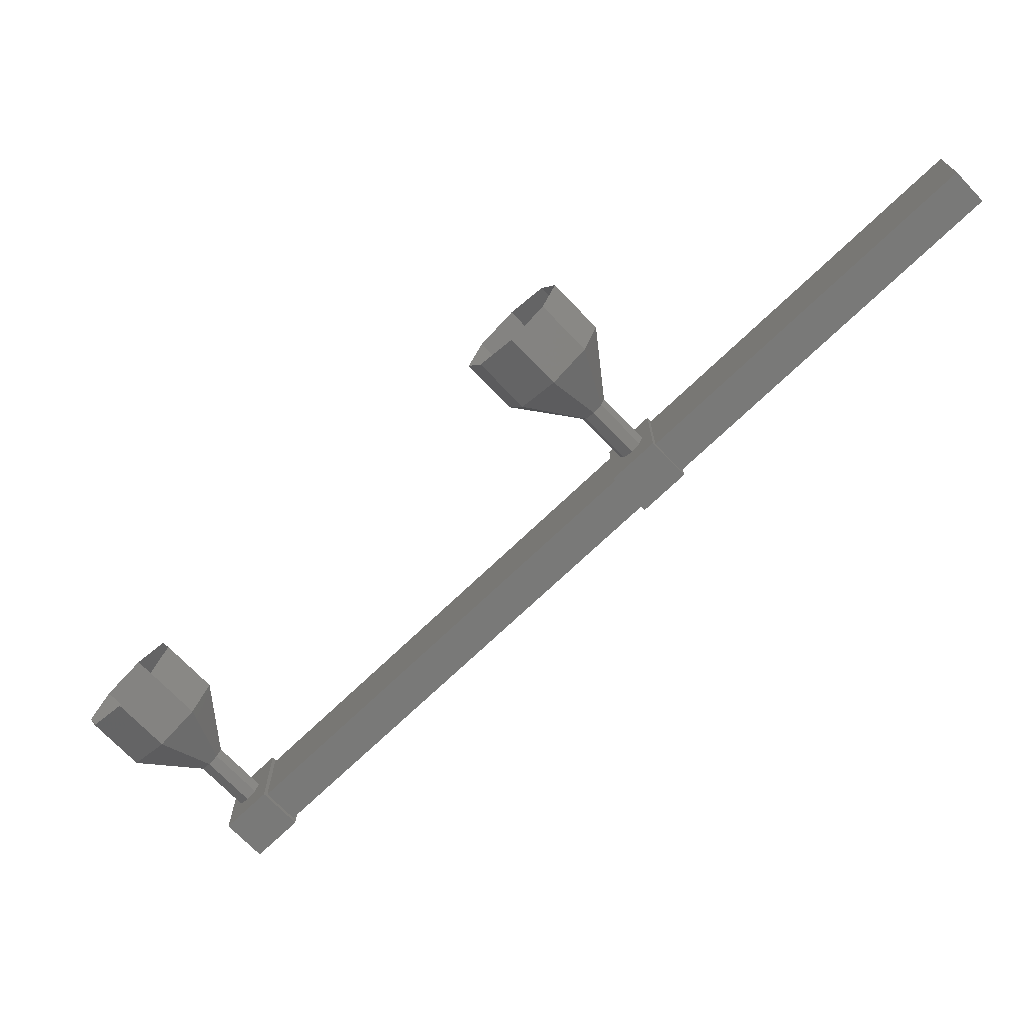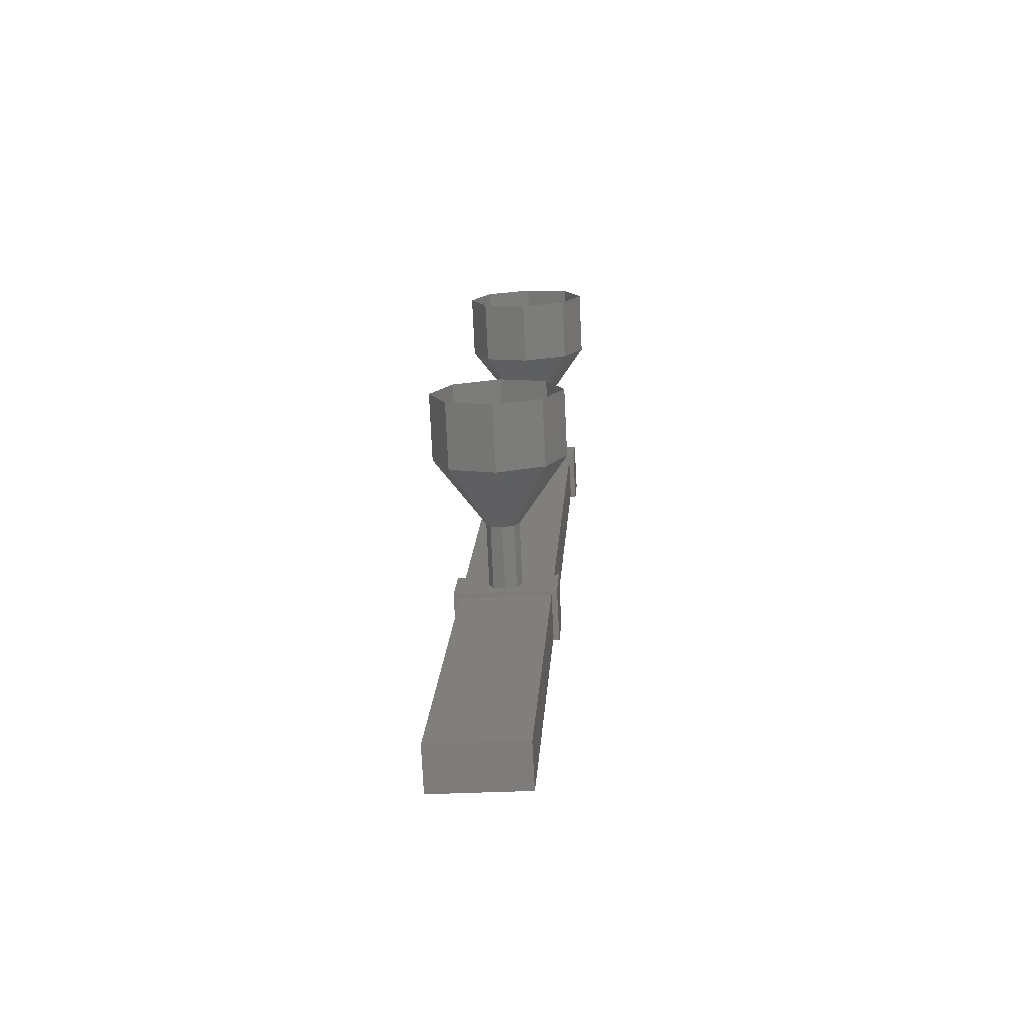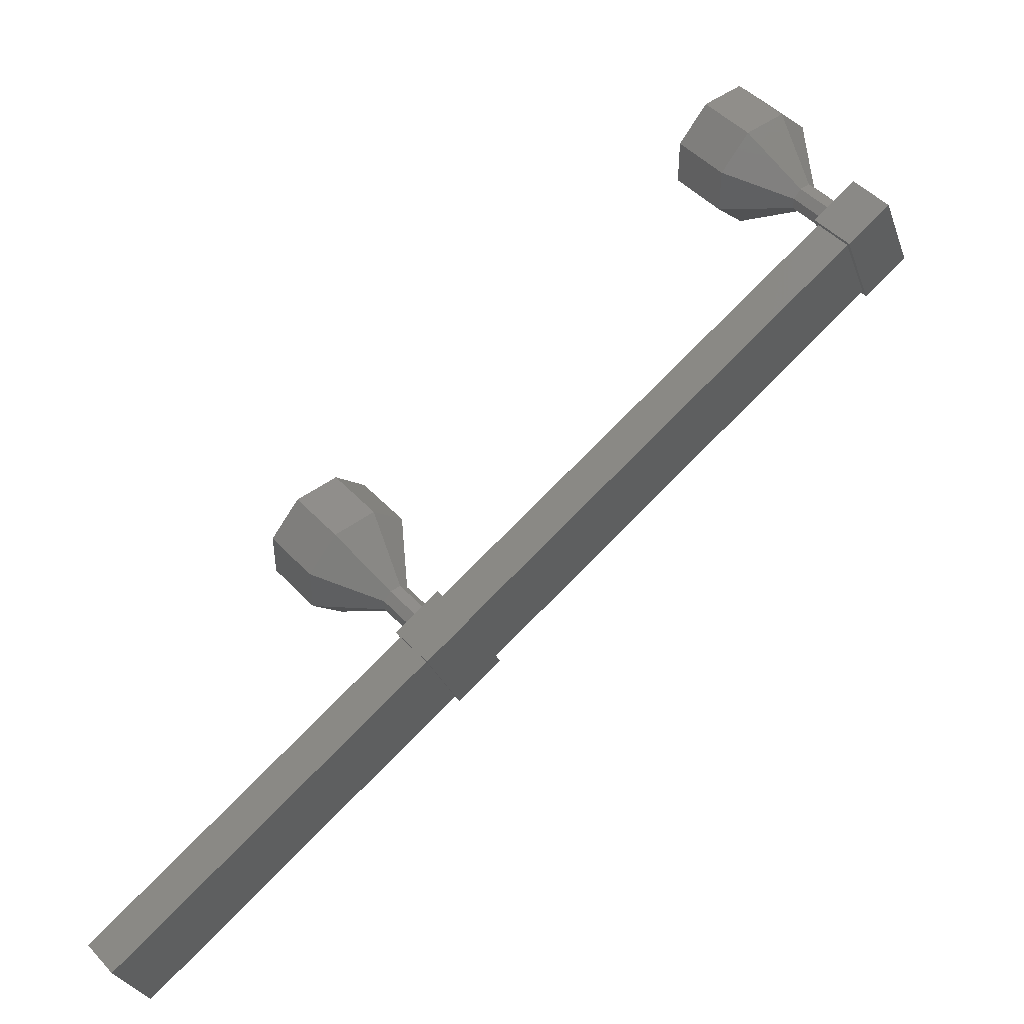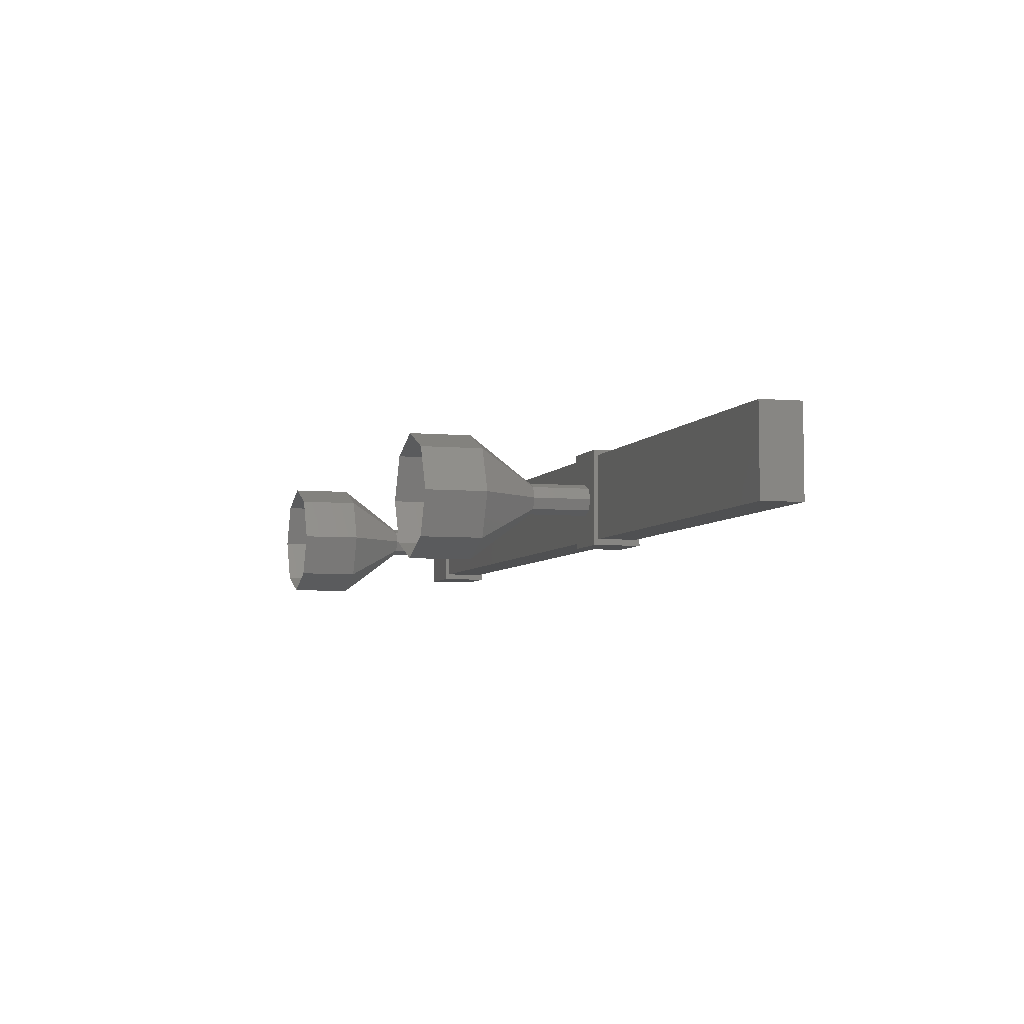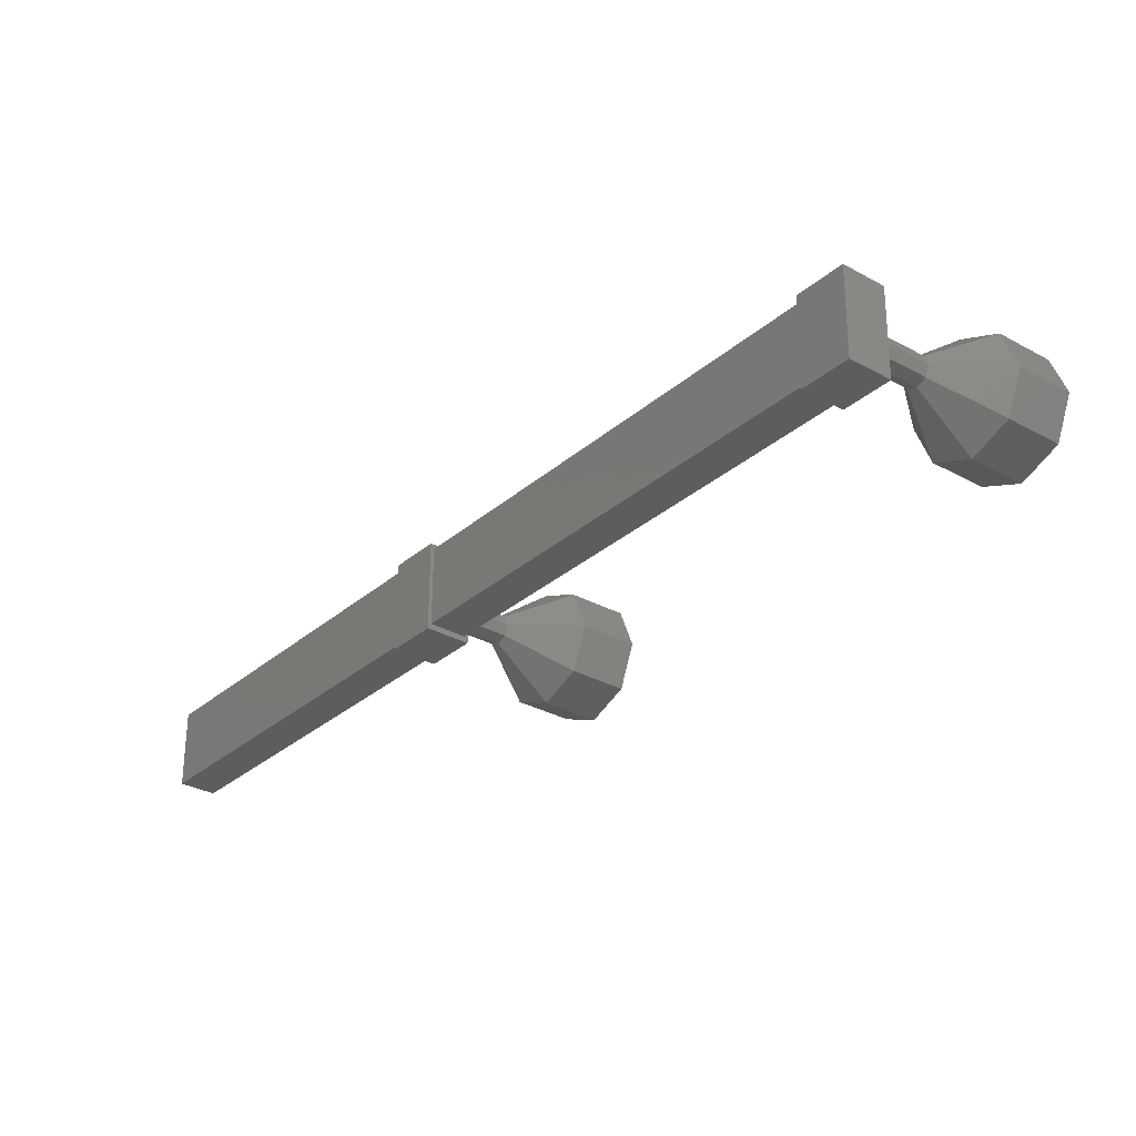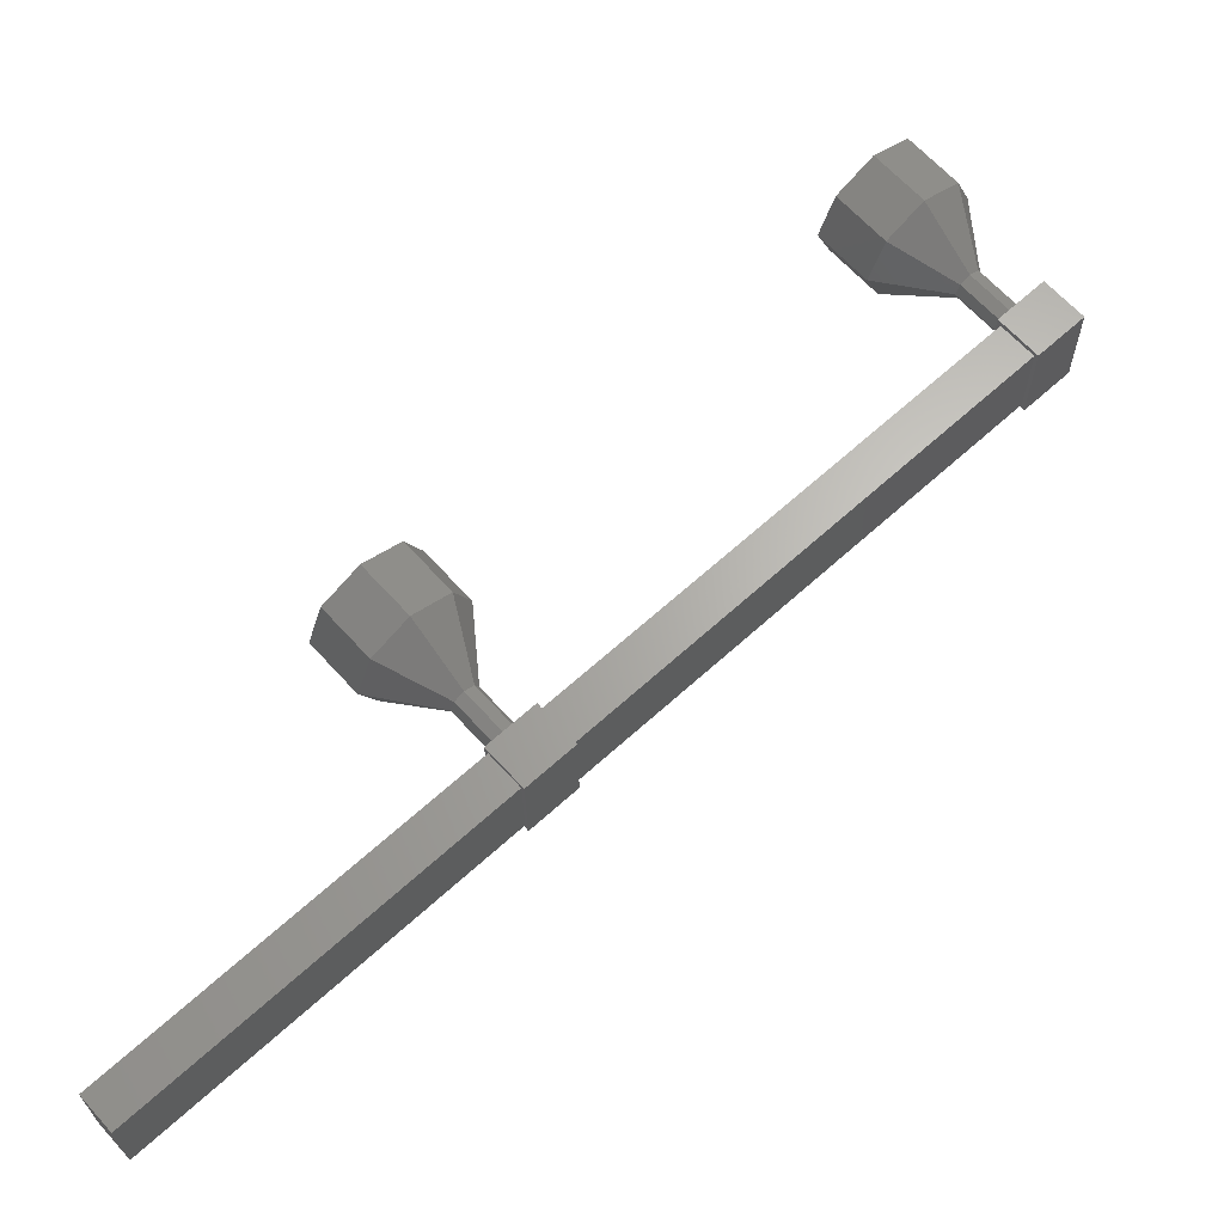
<metadata>
{"format":"stl","ext":"stl","renderer":"f3d","projection":"perspective","resolution":1024,"background":"white","views":[{"elev":-71.9,"azim":86.0,"up":"+Y"},{"elev":-28.7,"azim":94.0,"up":"+Z"},{"elev":-28.3,"azim":-162.7,"up":"+Z"},{"elev":-5.3,"azim":115.6,"up":"+Y"},{"elev":-30.3,"azim":-86.6,"up":"+Y"},{"elev":-24.4,"azim":-179.7,"up":"+Z"}]}
</metadata>
<code>
# stl→obj: 98 verts, 136 faces
v -66.12 1332 -45.04
v -68.34 1332 -43.02
v -66.12 1333 -45.04
v -68.34 1333 -43.02
v -77.02 1332 -35.21
v -76.5 1332 -34.64
v -77.68 1332 -34.6
v -77.17 1332 -34.03
v -77.68 1334 -34.6
v -77.16 1334 -34.03
v -76.5 1334 -34.63
v -77.01 1334 -35.2
v -69.62 1332 -40.89
v -70.13 1332 -41.46
v -70.13 1334 -41.45
v -70.8 1334 -40.85
v -69.61 1334 -40.88
v -70.28 1334 -40.28
v -70.28 1332 -40.28
v -70.8 1332 -40.85
v -65.22 1332 -45.84
v -65.22 1334 -45.83
v -64.79 1334 -45.36
v -77.09 1332 -34.2
v -64.79 1332 -45.36
v -77.08 1334 -34.19
v -77.52 1332 -34.67
v -77.51 1334 -34.67
v -76.88 1334 -34.38
v -69.99 1334 -40.63
v -77.31 1334 -34.85
v -70.42 1334 -41.11
v -70.43 1332 -41.11
v -70 1332 -40.64
v -77.31 1332 -34.86
v -76.88 1332 -34.38
v -75.41 1334 -31.65
v -76.3 1333 -32.19
v -75.63 1333 -31.45
v -76.08 1332 -32.39
v -75.41 1332 -31.65
v -75.56 1332 -32.86
v -74.88 1332 -32.12
v -75.03 1332 -33.34
v -74.36 1332 -32.6
v -74.82 1333 -33.54
v -74.14 1333 -32.79
v -75.03 1334 -33.34
v -74.36 1334 -32.6
v -75.56 1334 -32.86
v -74.88 1334 -32.12
v -76.08 1334 -32.39
v -76.41 1333 -33.44
v -76.36 1333 -33.48
v -76.23 1333 -33.6
v -76.1 1333 -33.72
v -76.04 1333 -33.77
v -69.79 1333 -40.79
v -69.11 1333 -40.05
v -69.84 1333 -40.74
v -69.17 1333 -40
v -69.97 1333 -40.62
v -69.3 1333 -39.88
v -70.1 1333 -40.5
v -69.43 1333 -39.76
v -70.16 1333 -40.45
v -69.49 1333 -39.71
v -67.89 1333 -39.82
v -67.22 1333 -39.08
v -68.11 1332 -39.62
v -67.44 1332 -38.88
v -68.63 1332 -39.15
v -67.96 1332 -38.41
v -69.16 1332 -38.67
v -68.49 1332 -37.93
v -69.37 1333 -38.48
v -68.7 1333 -37.74
v -69.16 1334 -38.67
v -68.49 1334 -37.93
v -68.63 1334 -39.15
v -67.96 1334 -38.41
v -68.11 1334 -39.62
v -67.44 1334 -38.88
v -69.12 1333 -40.06
v -69.18 1333 -40.01
v -69.31 1333 -39.89
v -69.44 1333 -39.77
v -69.49 1333 -39.72
v -77.03 1333 -34.22
v -76.41 1333 -33.43
v -77.08 1333 -34.17
v -76.35 1333 -33.48
v -76.22 1333 -33.6
v -76.89 1333 -34.34
v -76.09 1333 -33.71
v -76.76 1333 -34.46
v -76.04 1333 -33.76
v -76.71 1333 -34.5
f 1 2 3
f 3 2 4
f 5 6 7
f 7 6 8
f 8 9 7
f 10 9 8
f 11 9 10
f 10 6 11
f 11 6 12
f 12 6 5
f 5 9 12
f 7 9 5
f 13 14 15
f 15 14 16
f 16 17 15
f 18 17 16
f 13 17 18
f 18 19 13
f 13 19 14
f 14 19 20
f 20 16 14
f 19 16 20
f 18 16 19
f 13 15 17
f 8 6 10
f 12 9 11
f 21 22 23
f 24 25 23
f 26 24 23
f 25 21 23
f 24 27 25
f 25 27 21
f 28 22 27
f 27 22 21
f 29 30 31
f 31 30 32
f 33 34 35
f 35 34 36
f 22 28 23
f 23 28 26
f 37 38 39
f 39 38 40
f 40 41 39
f 42 41 40
f 43 41 42
f 42 44 43
f 43 44 45
f 45 44 46
f 46 47 45
f 48 47 46
f 49 47 48
f 48 50 49
f 49 50 51
f 51 50 52
f 52 37 51
f 38 37 52
f 52 53 38
f 38 53 54
f 54 40 38
f 55 40 54
f 42 40 55
f 55 56 42
f 42 56 44
f 44 56 57
f 57 46 44
f 56 46 57
f 48 46 56
f 56 55 48
f 48 55 50
f 50 55 54
f 54 52 50
f 53 52 54
f 58 59 60
f 60 59 61
f 61 62 60
f 63 62 61
f 64 62 63
f 63 65 64
f 64 65 66
f 66 65 67
f 67 64 66
f 65 64 67
f 62 64 65
f 65 63 62
f 62 63 60
f 60 63 61
f 61 58 60
f 59 58 61
f 68 69 70
f 70 69 71
f 71 72 70
f 73 72 71
f 74 72 73
f 73 75 74
f 74 75 76
f 76 75 77
f 77 78 76
f 79 78 77
f 80 78 79
f 79 81 80
f 80 81 82
f 82 81 83
f 83 68 82
f 69 68 83
f 84 68 85
f 85 68 70
f 70 86 85
f 72 86 70
f 87 86 72
f 72 74 87
f 87 74 88
f 88 74 76
f 76 87 88
f 78 87 76
f 86 87 78
f 78 80 86
f 86 80 85
f 85 80 82
f 82 84 85
f 68 84 82
f 89 90 91
f 91 90 92
f 92 89 91
f 93 89 92
f 94 89 93
f 93 95 94
f 94 95 96
f 96 95 97
f 97 98 96
f 95 98 97
f 96 98 95
f 95 93 96
f 96 93 94
f 94 93 92
f 92 89 94
f 90 89 92

</code>
